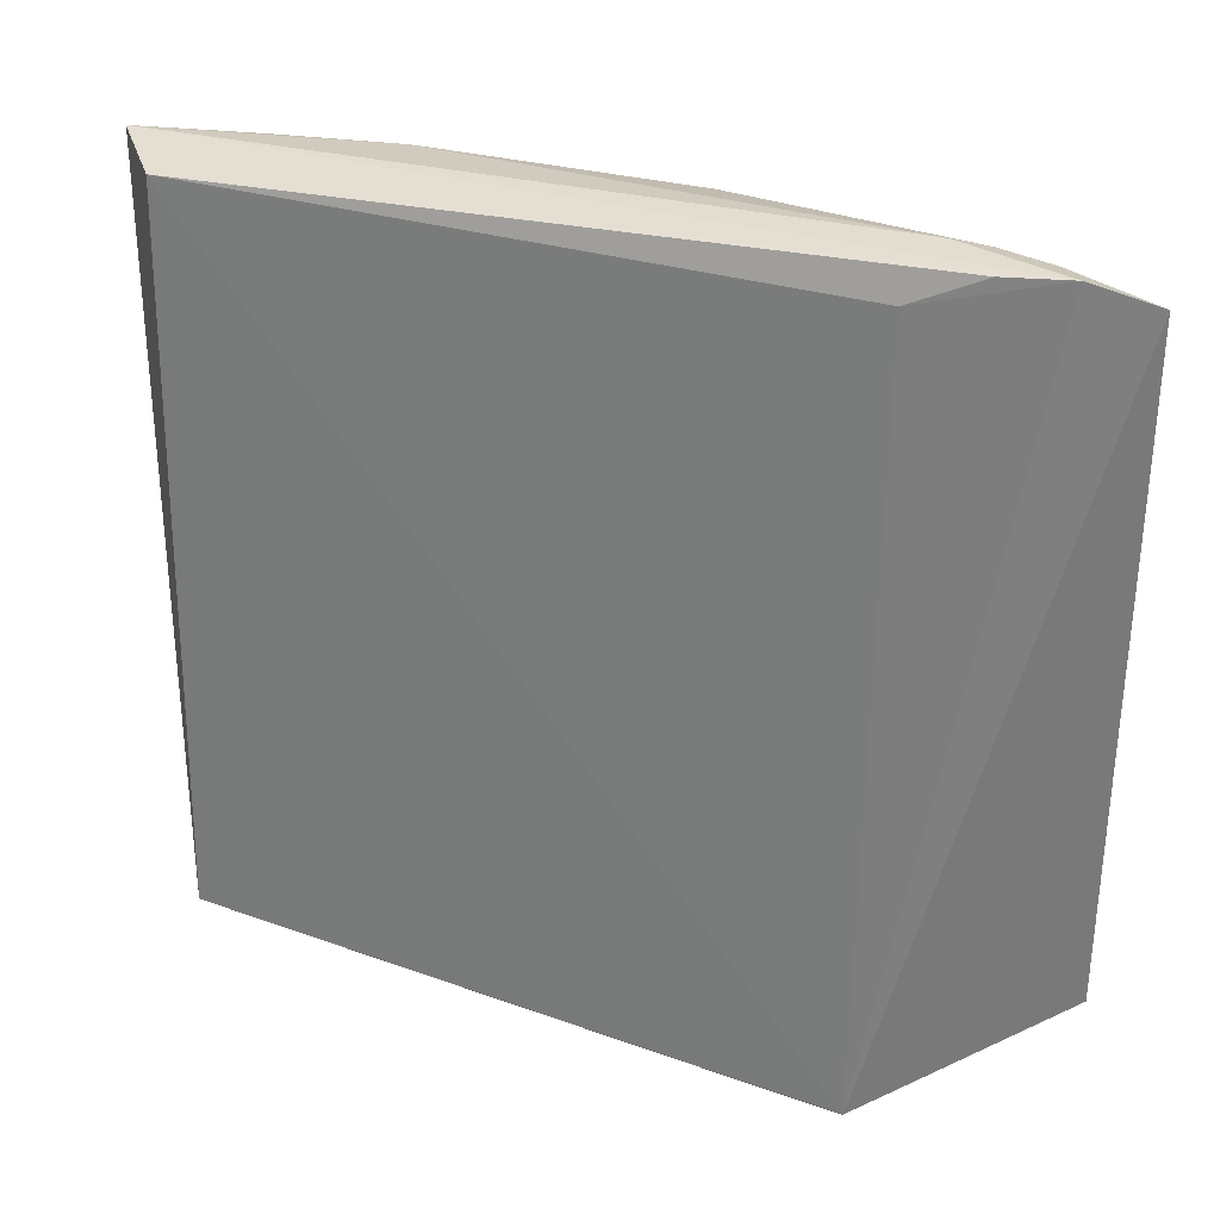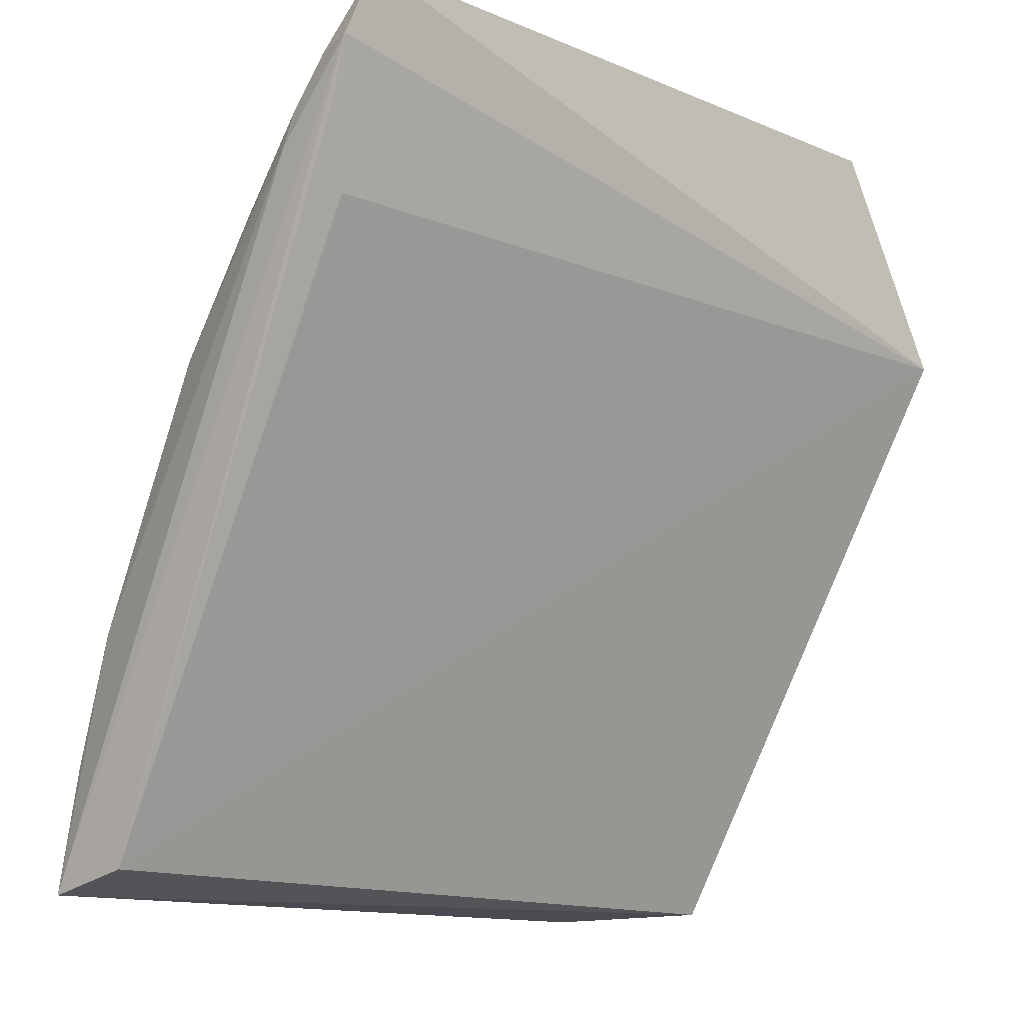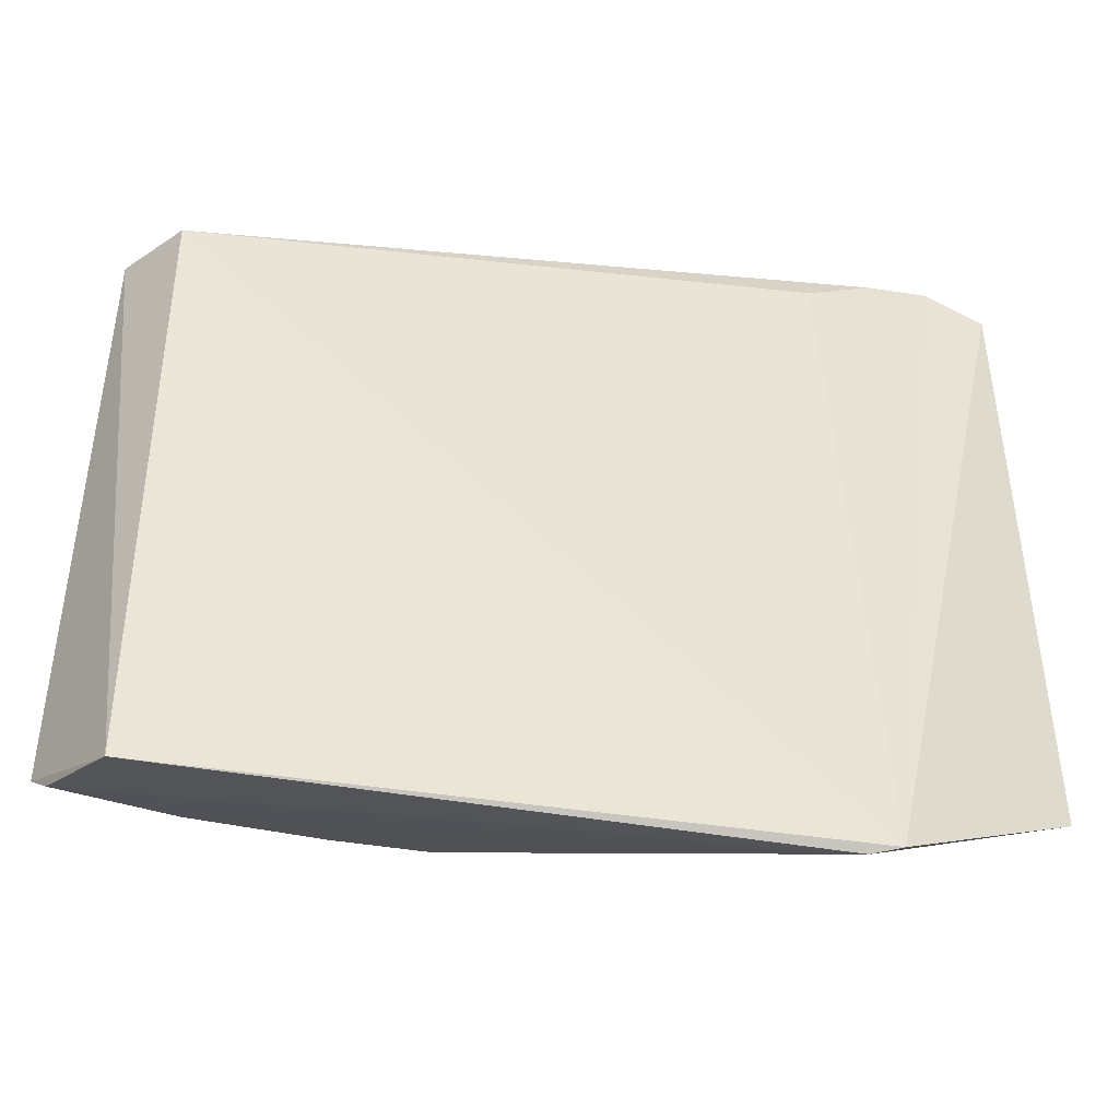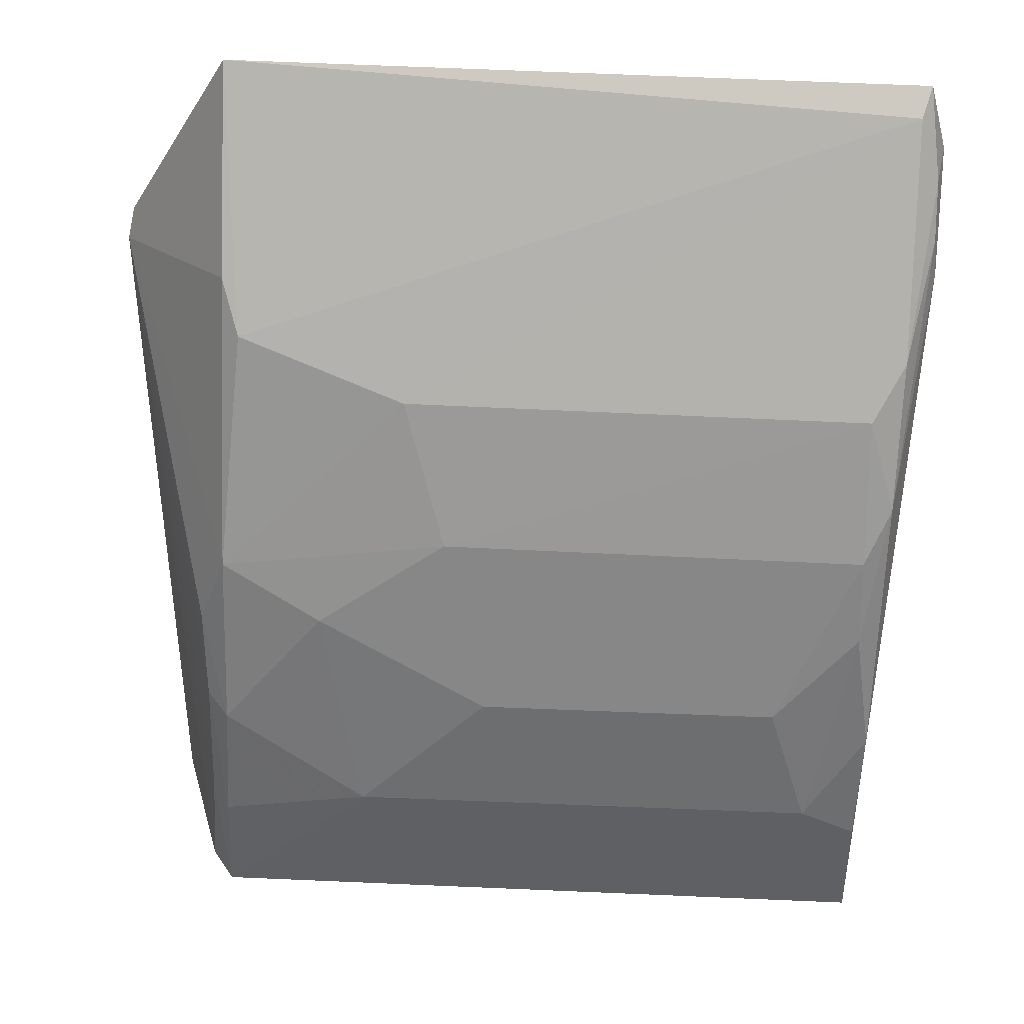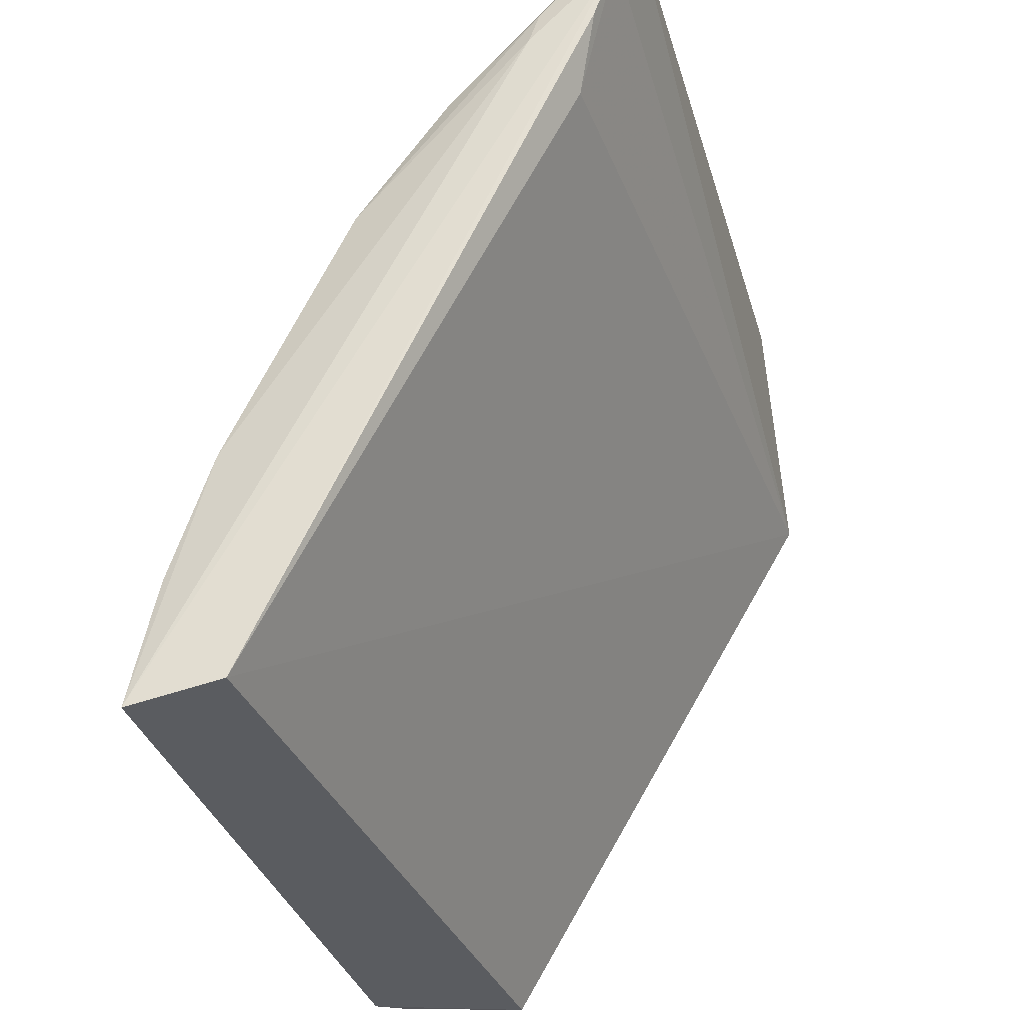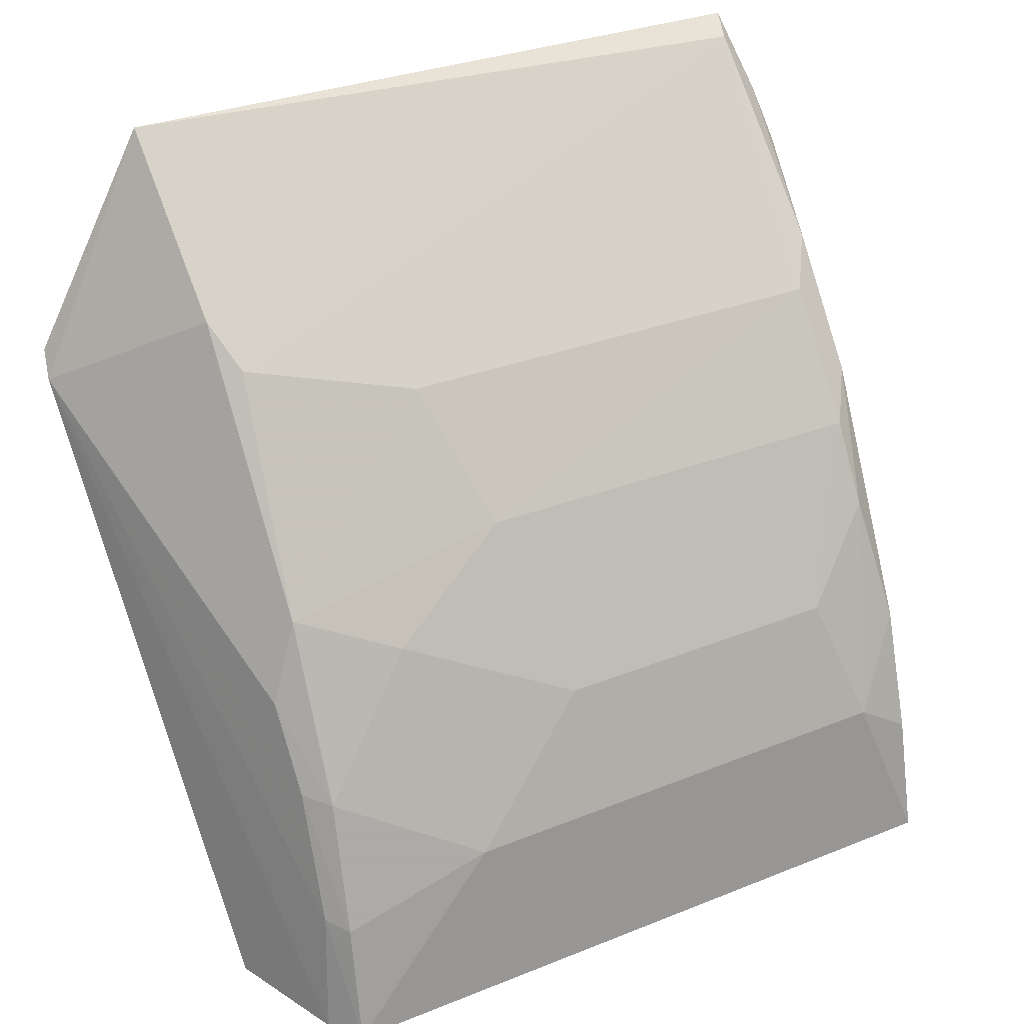
<metadata>
{"format":"obj","ext":"obj","renderer":"f3d","projection":"perspective","resolution":1024,"background":"white","views":[{"elev":32.7,"azim":84.1,"up":"+Z"},{"elev":-13.3,"azim":46.5,"up":"+Y"},{"elev":-43.0,"azim":54.4,"up":"+Z"},{"elev":54.5,"azim":-87.2,"up":"+Y"},{"elev":-33.8,"azim":15.4,"up":"+Y"},{"elev":31.6,"azim":-119.4,"up":"+Y"}]}
</metadata>
<code>
v -0.04632 0.04968 0.1267
v -0.04546 0.05295 0.1258
v -0.06778 0.02081 0.09867
v -0.0464 0.04113 0.08561
v -0.04538 0.0423 0.08587
v -0.05498 0.04374 0.09259
v -0.06441 0.01382 0.1248
v -0.06131 0.03536 0.124
v -0.06747 0.01298 0.08976
v -0.0454 0.05302 0.09164
v -0.04867 0.04324 0.1248
v -0.06336 0.03128 0.09656
v -0.05718 0.04157 0.1238
v -0.06886 0.01281 0.1253
v -0.0622 0.02949 0.09015
v -0.0617 0.01309 0.08775
v -0.0529 0.04569 0.09174
v -0.04684 0.05212 0.1253
v -0.04751 0.04663 0.1265
v -0.06129 0.03546 0.103
v -0.06552 0.02716 0.1201
v -0.05955 0.03757 0.1252
v -0.06897 0.01285 0.09091
v -0.0666 0.01908 0.09027
v -0.0616 0.03349 0.09159
v -0.0571 0.04161 0.1008
v -0.06559 0.02712 0.1051
v -0.06552 0.02509 0.1252
v -0.06768 0.02088 0.1223
v -0.05504 0.04359 0.1253
v -0.06556 0.02504 0.09145
v -0.06331 0.03132 0.1242
v -0.05068 0.04549 0.1267
v -0.06761 0.01895 0.1251
v -0.04832 0.04941 0.1264
v -0.06764 0.01871 0.09112
v -0.06436 0.02535 0.09036
v -0.05022 0.04722 0.1264
f 5 2 1
f 10 5 4
f 10 2 5
f 11 7 5
f 11 5 1
f 14 7 1
f 16 9 4
f 16 4 5
f 16 5 7
f 16 7 14
f 17 10 4
f 17 6 10
f 18 10 6
f 18 2 10
f 19 11 1
f 19 1 7
f 19 7 11
f 20 8 13
f 22 13 8
f 23 14 3
f 23 16 14
f 23 9 16
f 24 4 9
f 24 9 23
f 25 6 17
f 25 17 4
f 25 4 15
f 25 12 20
f 26 18 6
f 26 13 18
f 26 20 13
f 26 25 20
f 26 6 25
f 27 12 3
f 27 20 12
f 27 21 8
f 27 8 20
f 29 3 14
f 29 27 3
f 29 21 27
f 30 18 13
f 30 13 22
f 31 3 12
f 31 12 25
f 31 25 15
f 32 8 21
f 32 29 28
f 32 21 29
f 32 28 22
f 32 22 8
f 33 28 14
f 33 14 1
f 33 22 28
f 34 29 14
f 34 14 28
f 34 28 29
f 35 2 18
f 35 18 30
f 35 1 2
f 36 24 23
f 36 23 3
f 36 3 31
f 37 31 15
f 37 36 31
f 37 24 36
f 37 15 4
f 37 4 24
f 38 30 22
f 38 22 33
f 38 35 30
f 38 33 1
f 38 1 35

</code>
